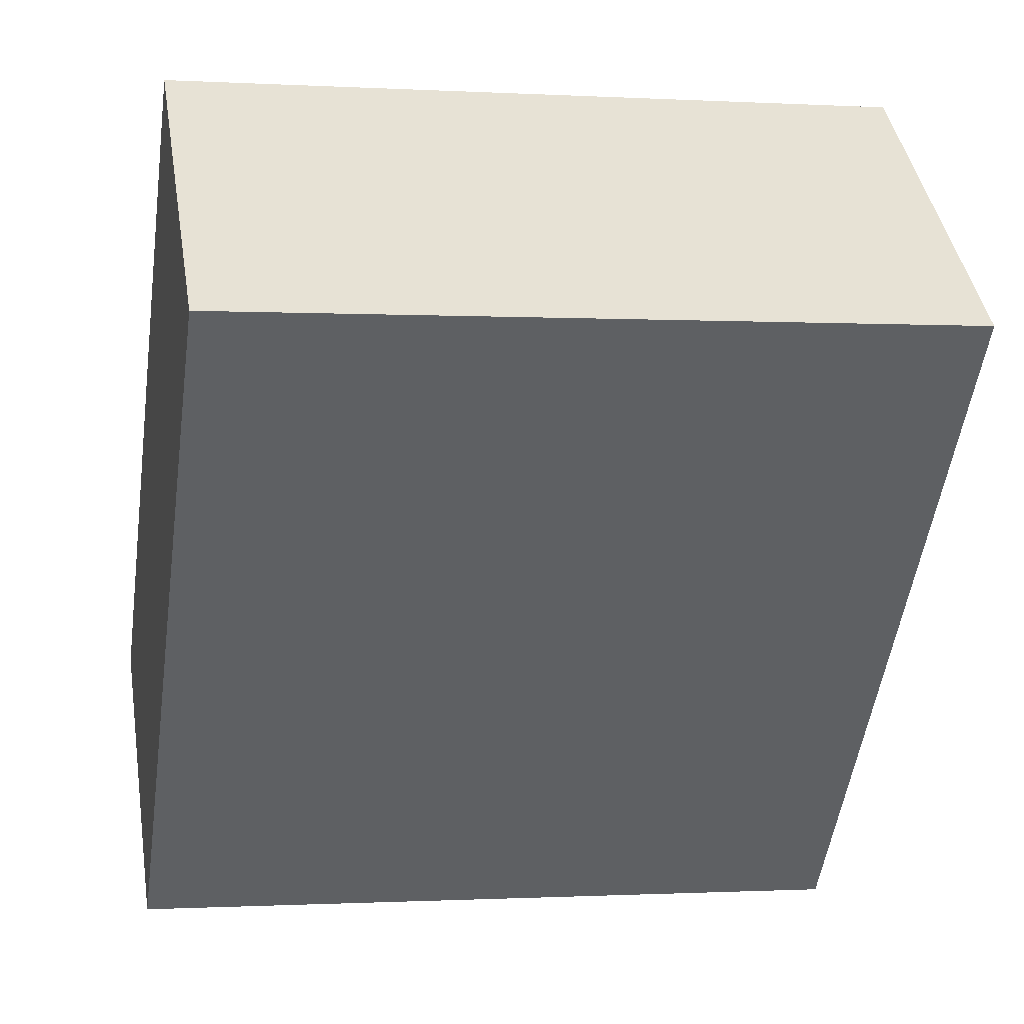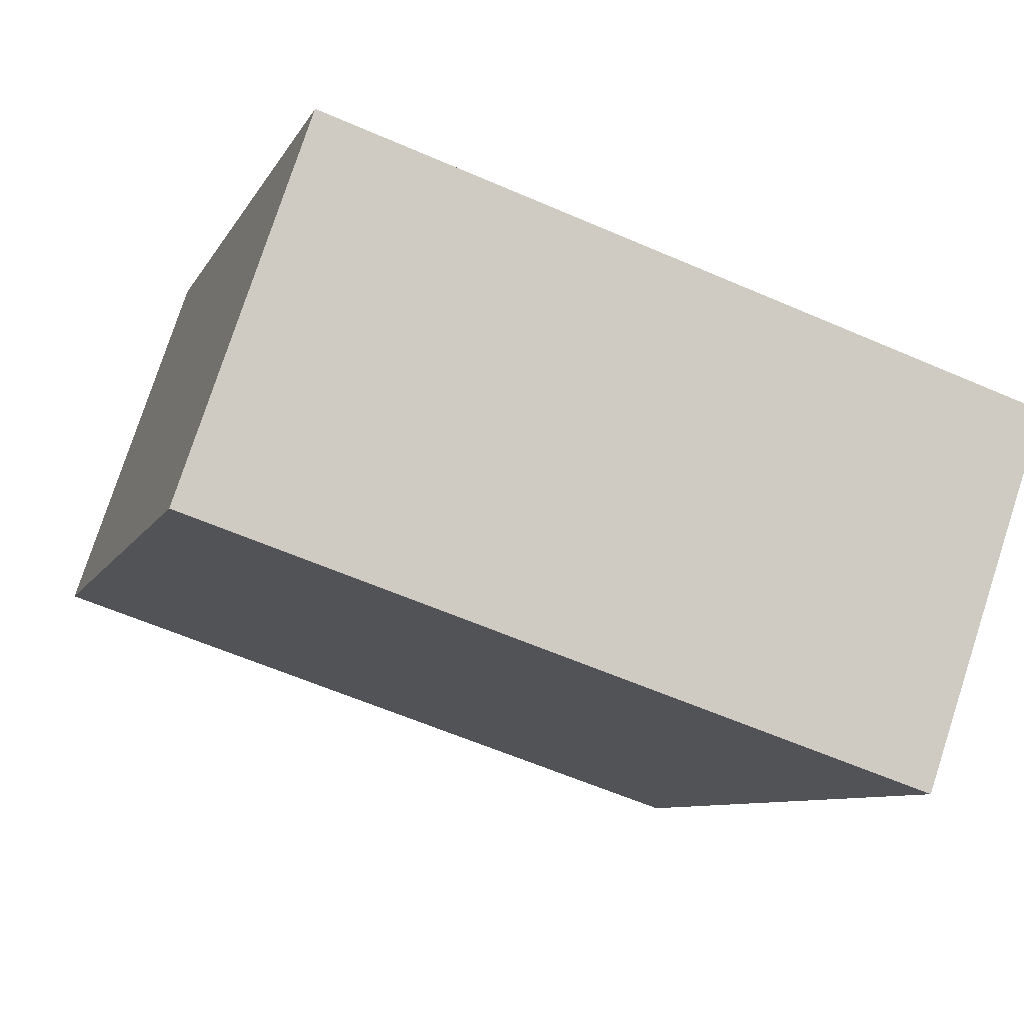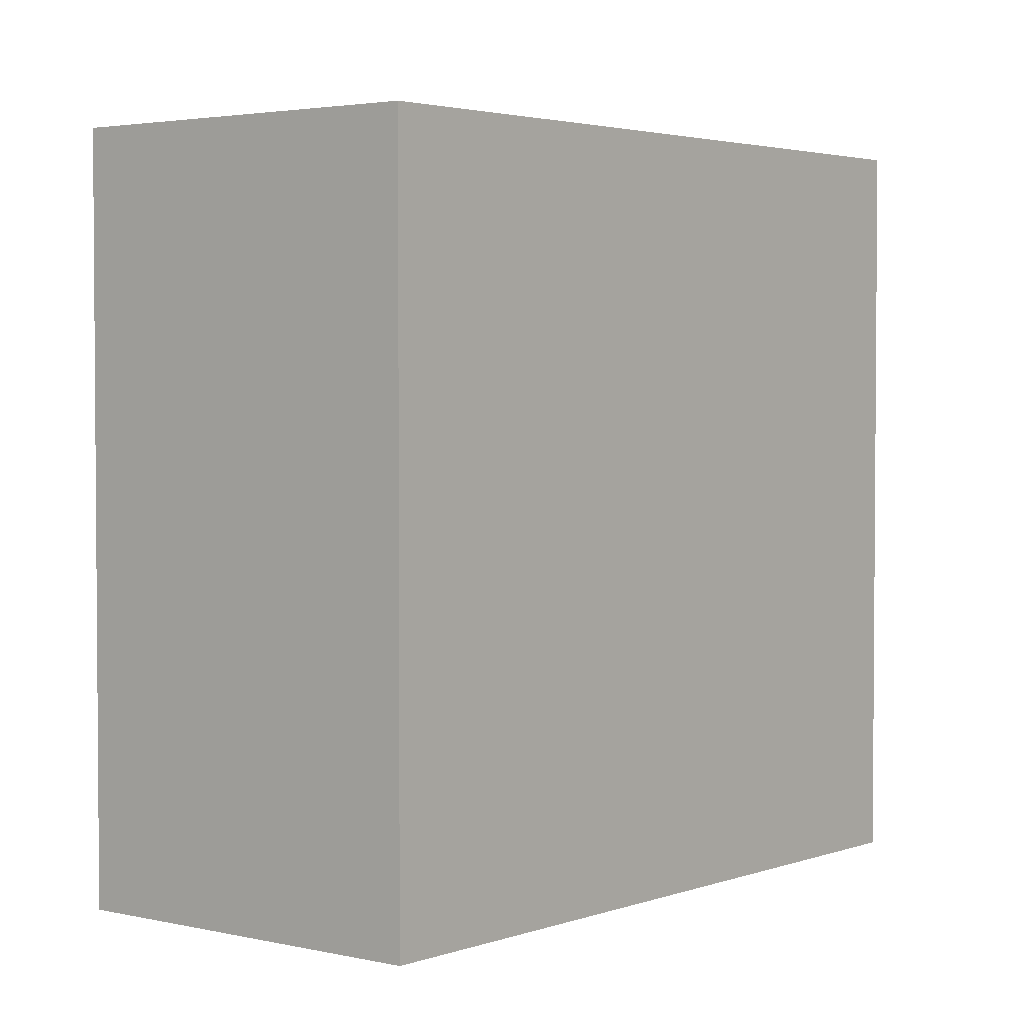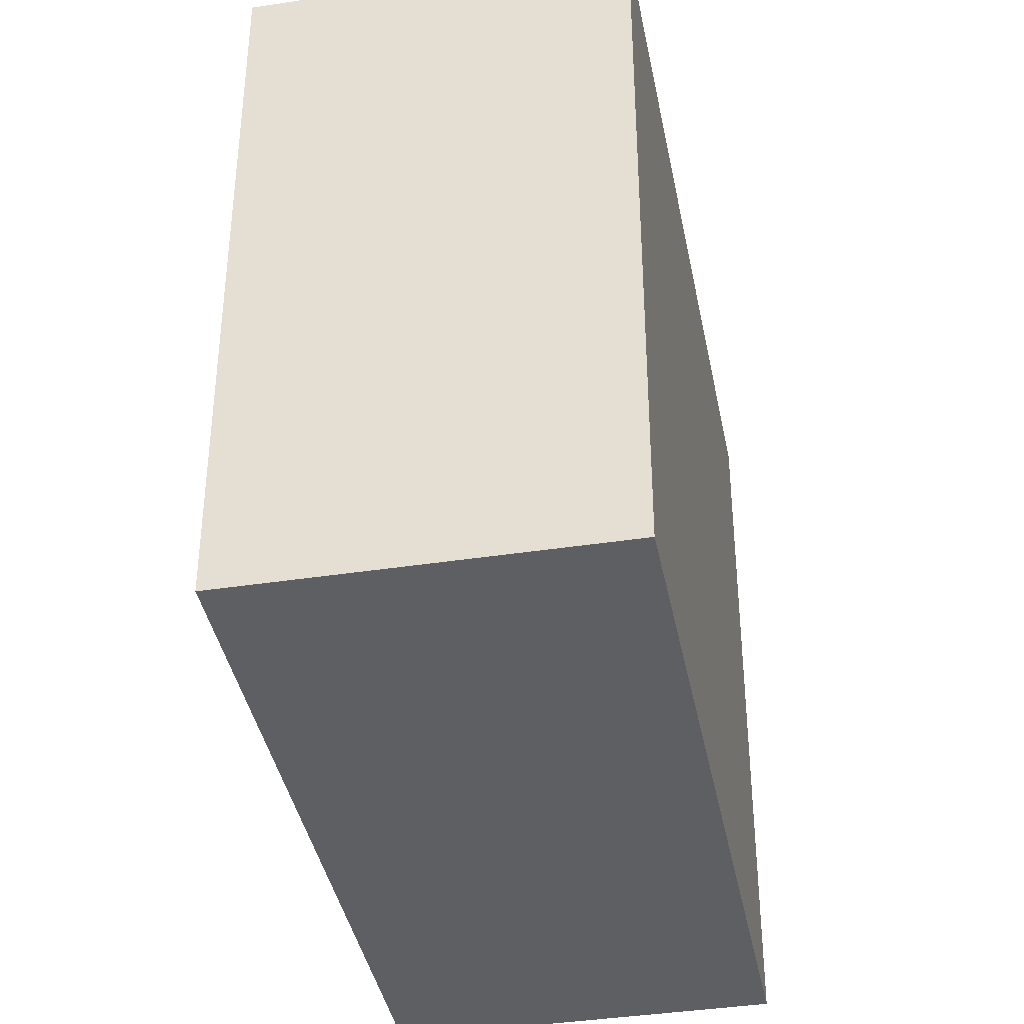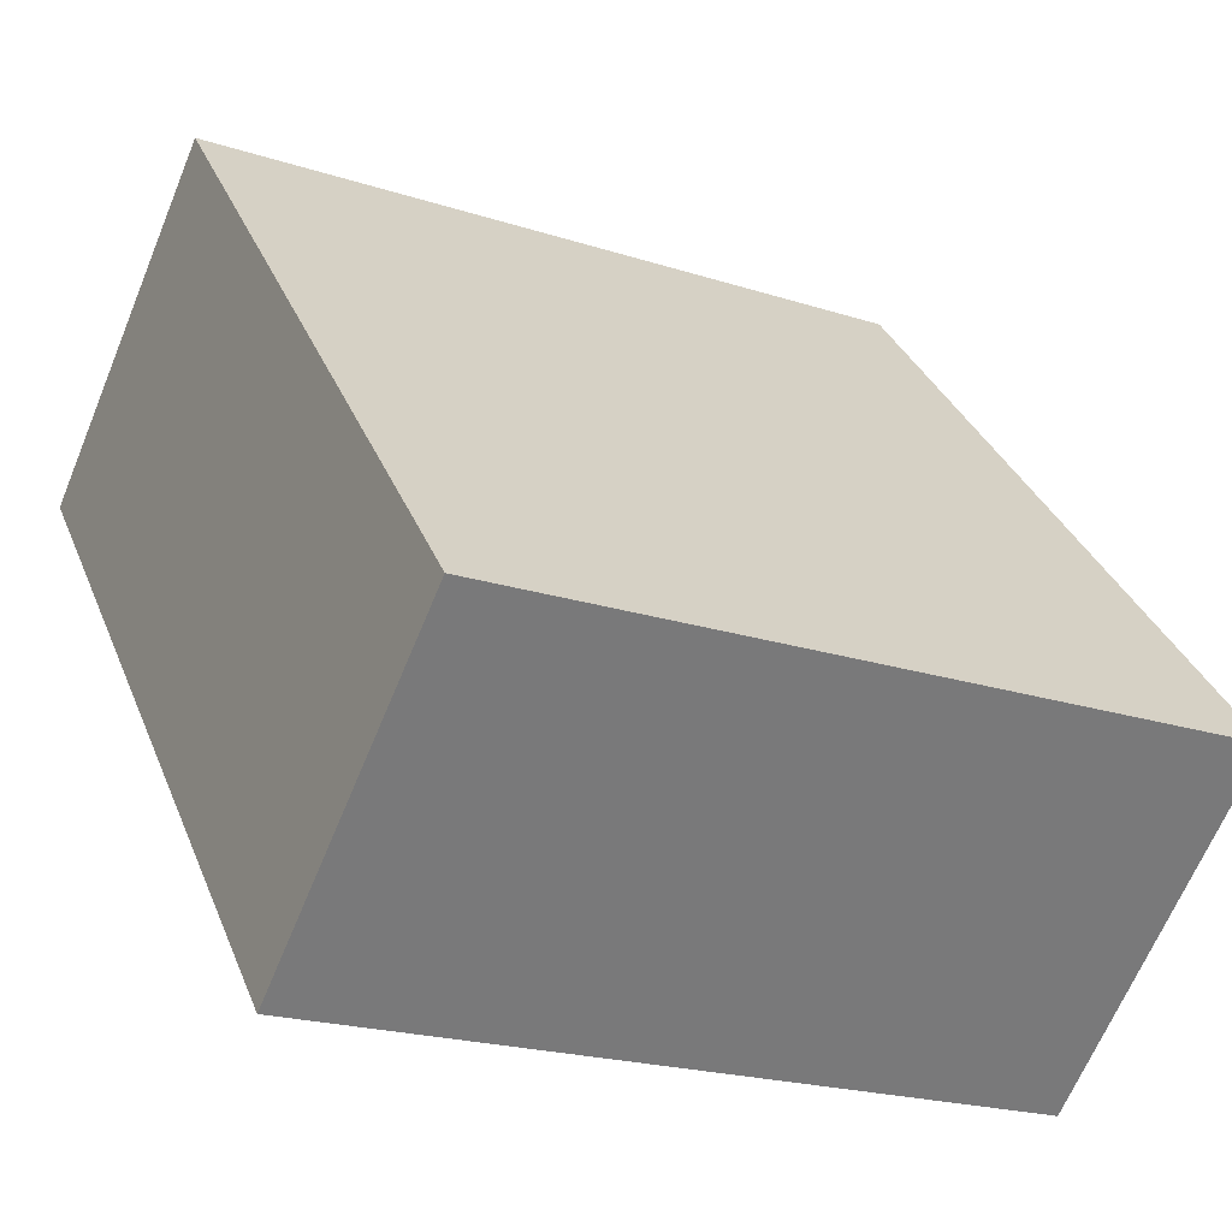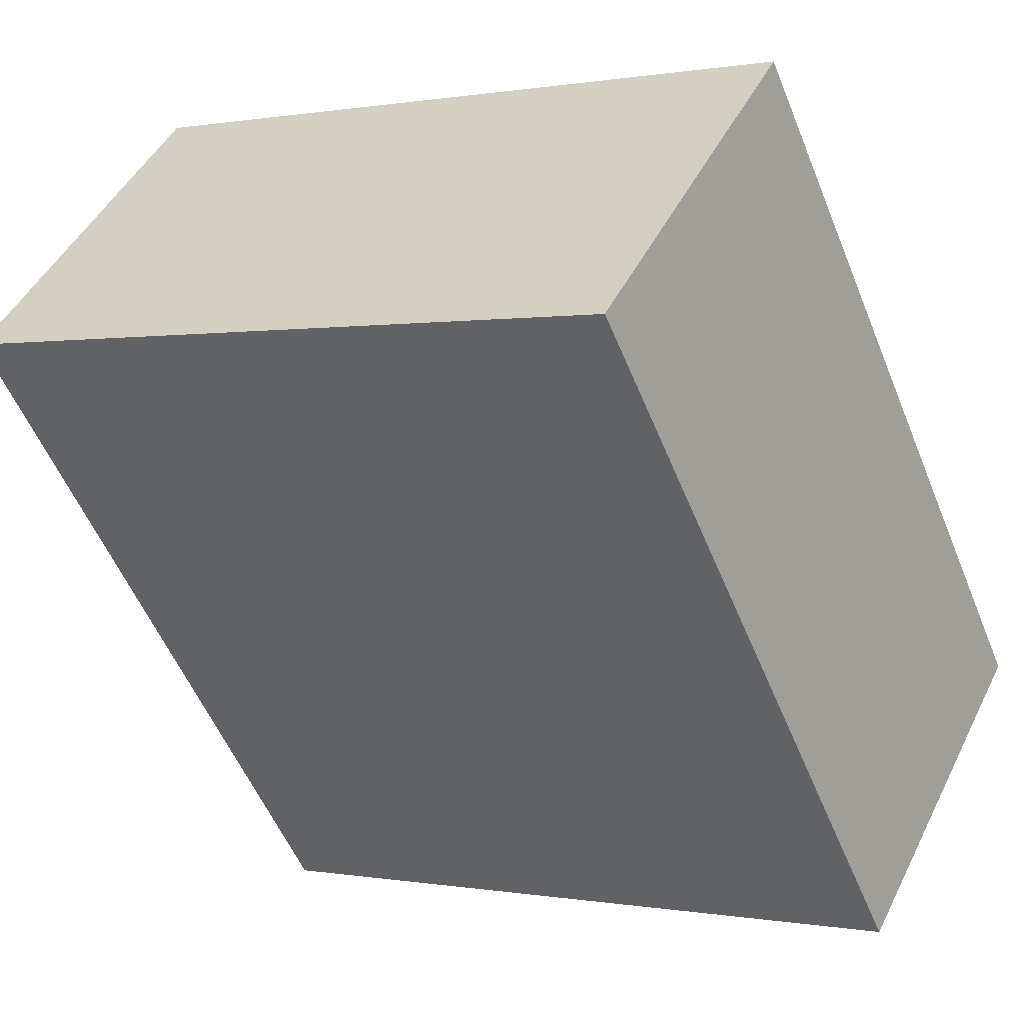
<metadata>
{"format":"obj","ext":"obj","renderer":"f3d","projection":"perspective","resolution":1024,"background":"white","views":[{"elev":-0.7,"azim":77.9,"up":"+Z"},{"elev":-59.3,"azim":-114.2,"up":"+Z"},{"elev":2.9,"azim":-100.1,"up":"+Y"},{"elev":-39.5,"azim":-128.3,"up":"+Y"},{"elev":-20.7,"azim":-120.4,"up":"+Z"},{"elev":0.3,"azim":124.7,"up":"+Z"}]}
</metadata>
<code>
v  1.375 3.53 -1.192
v  2.419 3.53 2.805
v  3.802 3.53 1.607
v  0 3.53 2.161e-16
v  1.375 7.299e-17 -1.192
v  0 0 0
v  2.419 -1.718e-16 2.805
v  3.802 -9.84e-17 1.607
g defaultobject
f 1 2 3
f 2 1 4
f 5 4 1
f 4 5 6
f 6 2 4
f 2 6 7
f 7 3 2
f 3 7 8
f 8 1 3
f 1 8 5
f 5 7 6
f 7 5 8

</code>
